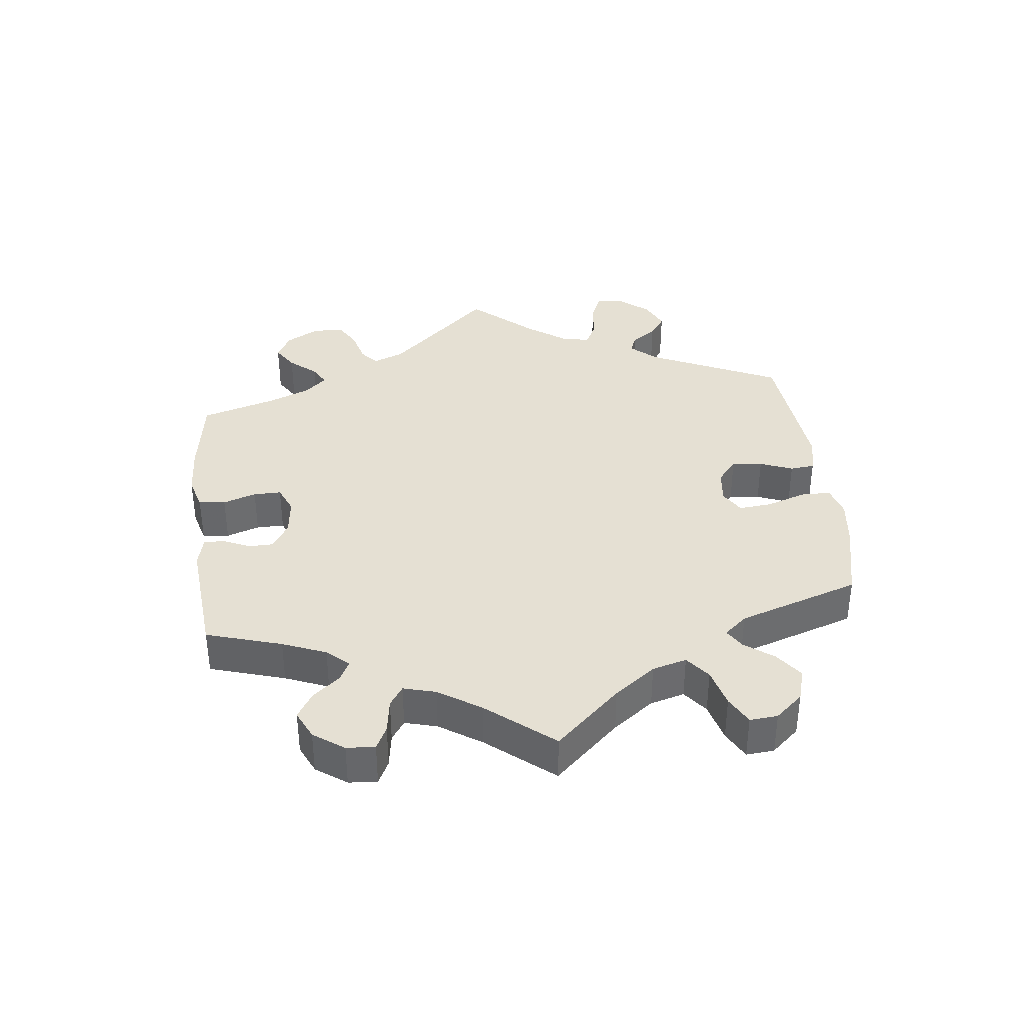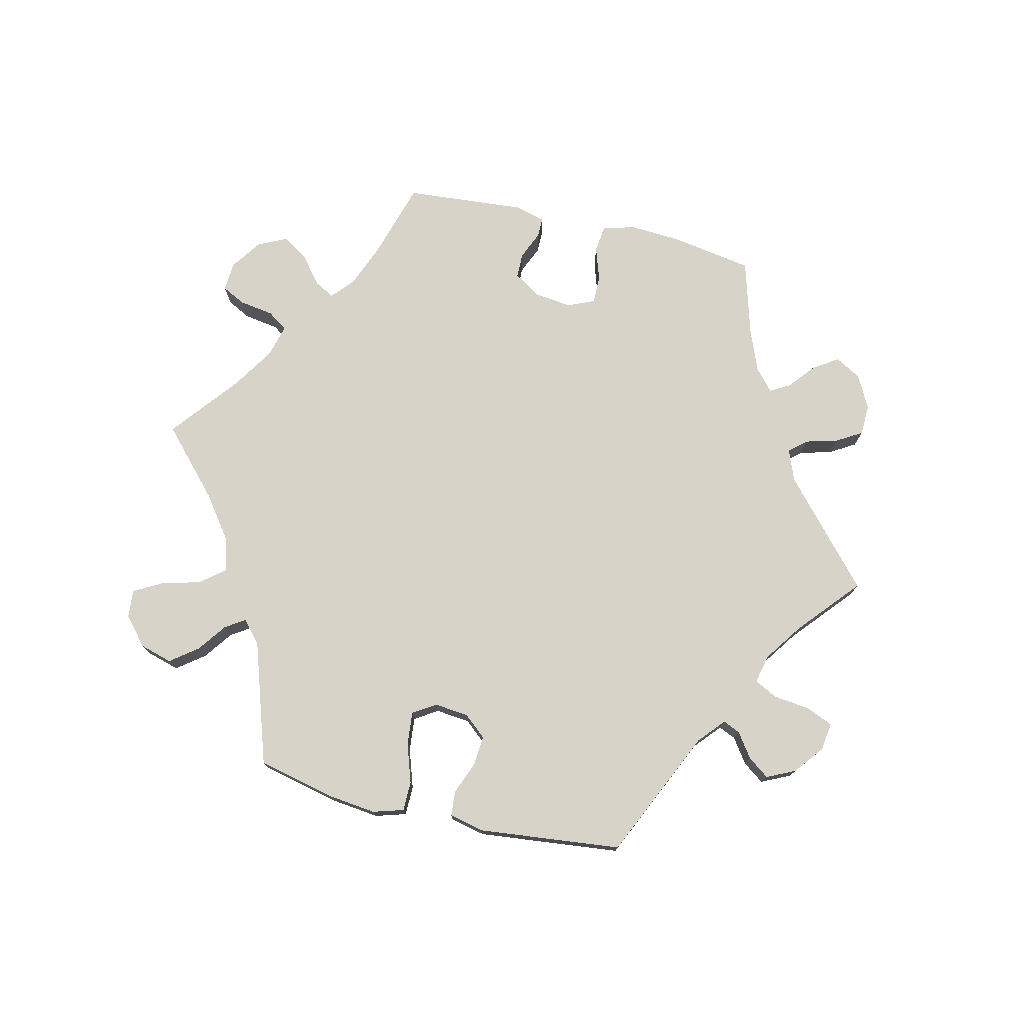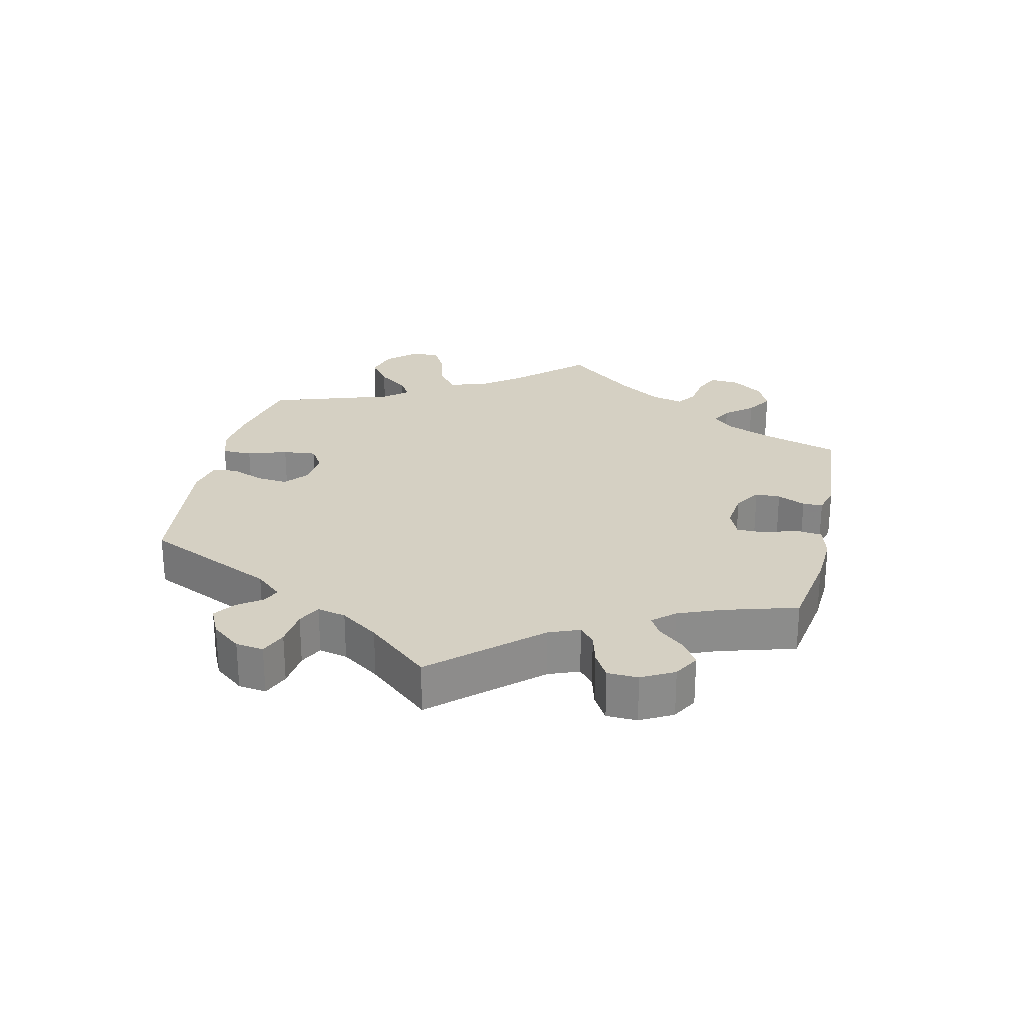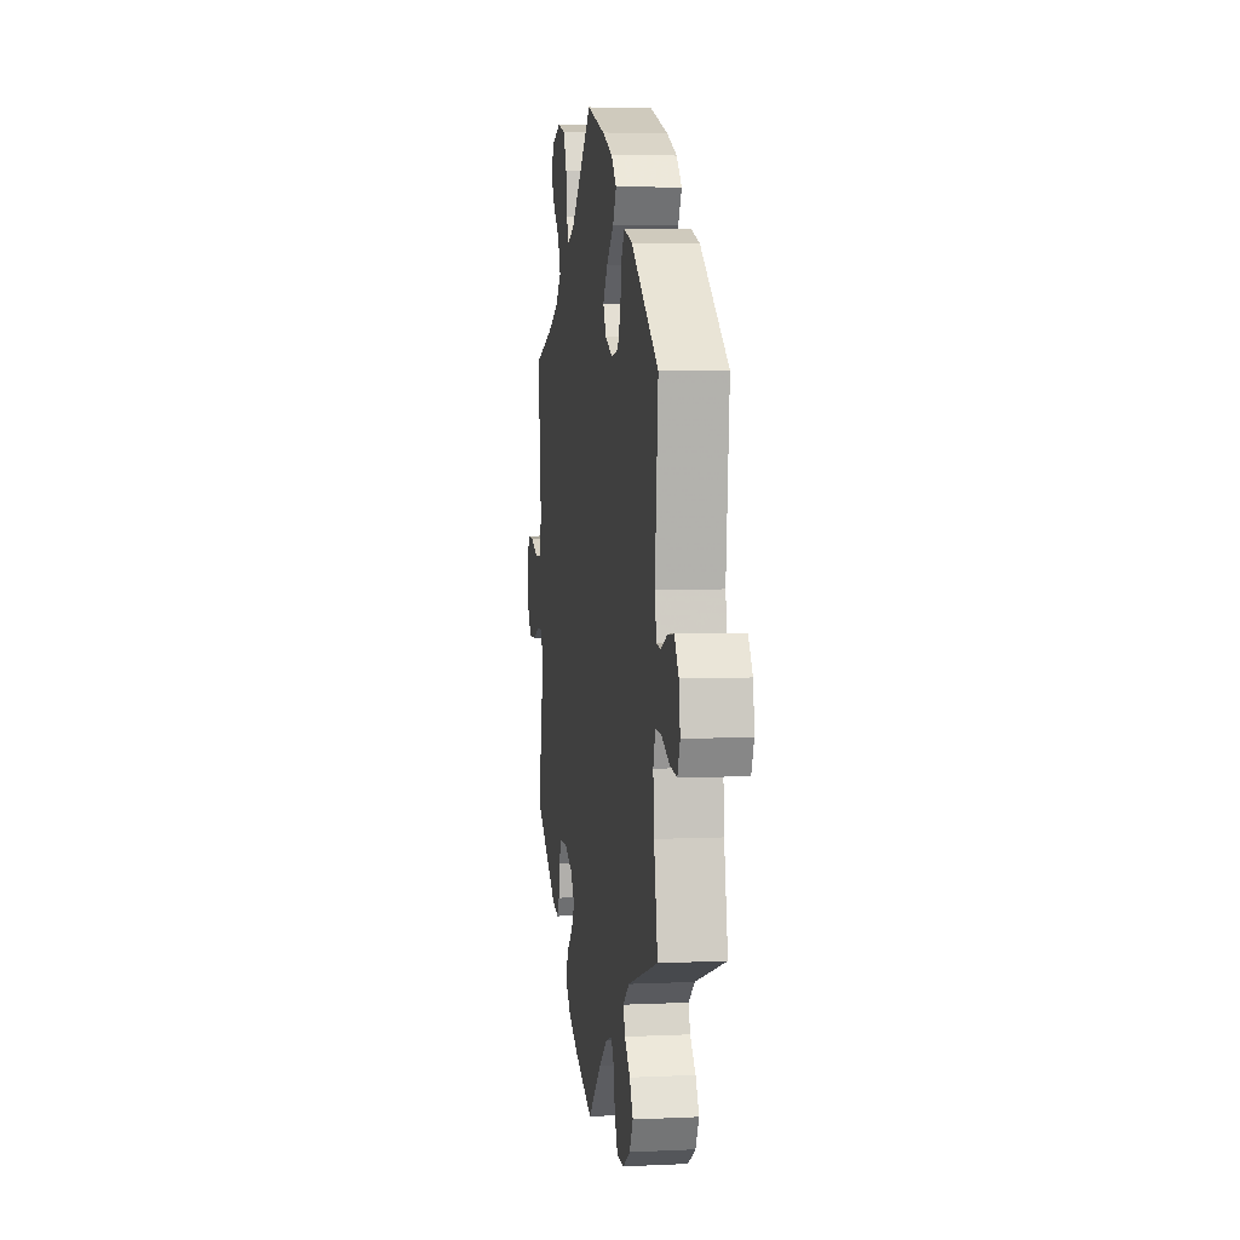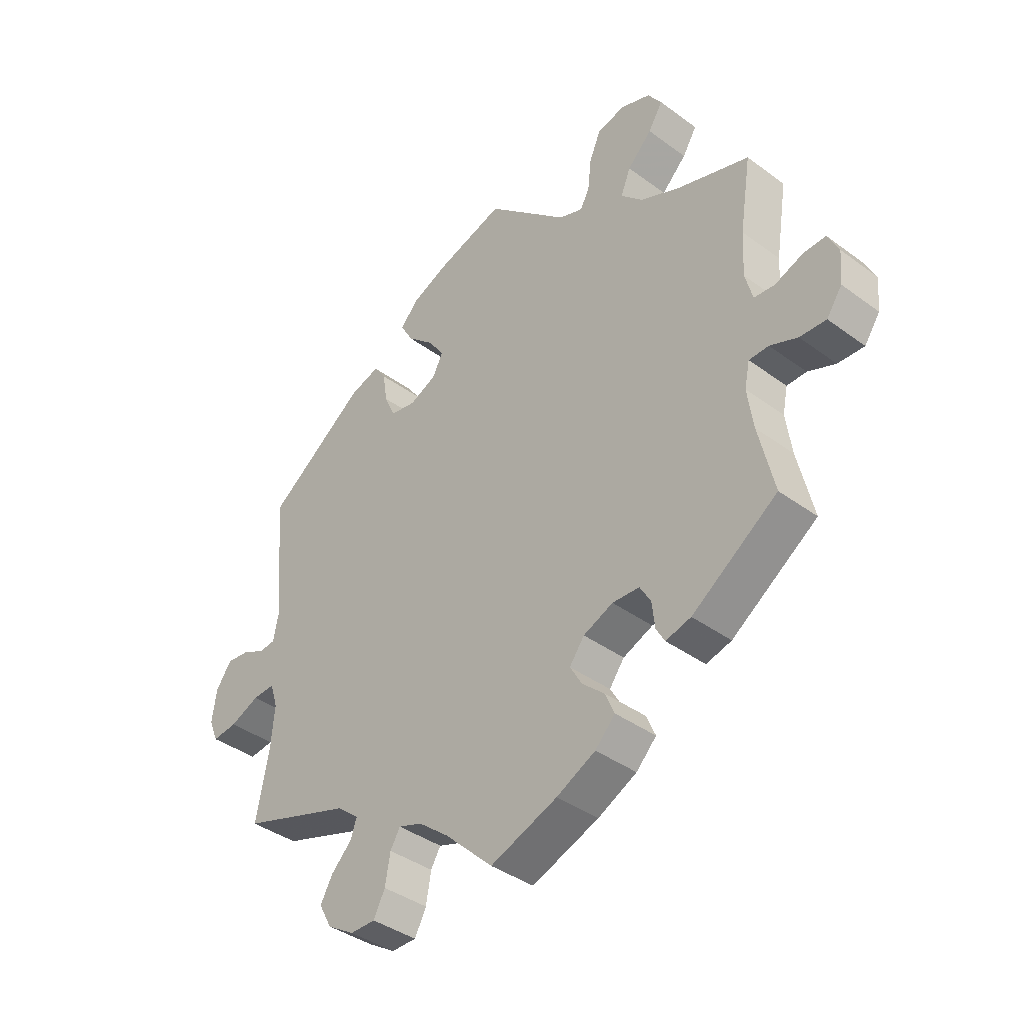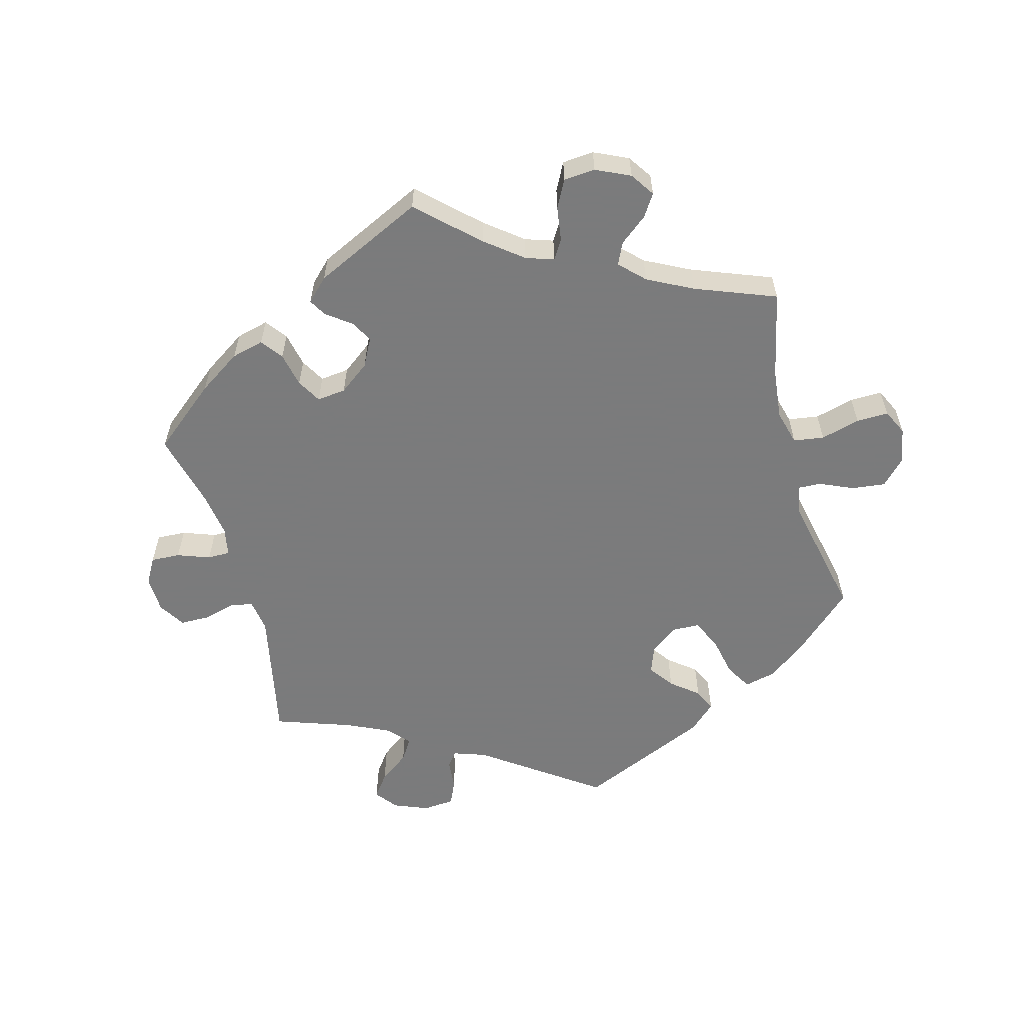
<metadata>
{"format":"obj","ext":"obj","renderer":"f3d","projection":"perspective","resolution":1024,"background":"white","views":[{"elev":38.0,"azim":-66.7,"up":"+Y"},{"elev":76.1,"azim":43.2,"up":"+Y"},{"elev":26.2,"azim":132.7,"up":"+Y"},{"elev":5.6,"azim":81.8,"up":"+Z"},{"elev":-39.2,"azim":-132.6,"up":"+Z"},{"elev":-58.4,"azim":-104.9,"up":"+Y"}]}
</metadata>
<code>
v 0.481 0.07 0.077
v 0.491 0.07 0.026
v 0.519 0.07 0.023
v 0.56 0.07 0.042
v 0.599 0.07 0.046
v 0.626 0.07 0.007
v 0.634 0.07 -0.048
v 0.618 0.07 -0.087
v 0.575 0.07 -0.082
v 0.524 0.07 -0.06
v 0.485 0.07 -0.058
v 0.472 0.07 -0.1
v 0.478 0.07 -0.169
v 0.501 0.07 -0.288
v 0.308 0.07 -0.352
v 0.269 0.07 -0.383
v 0.28 0.07 -0.415
v 0.315 0.07 -0.45
v 0.337 0.07 -0.489
v 0.315 0.07 -0.53
v 0.268 0.07 -0.559
v 0.224 0.07 -0.559
v 0.204 0.07 -0.52
v 0.195 0.07 -0.469
v 0.178 0.07 -0.44
v 0.137 0.07 -0.454
v 0.084 0.07 -0.496
v 0 0.07 -0.577
v -0.117 0.07 -0.533
v -0.185 0.07 -0.499
v -0.22 0.07 -0.463
v -0.204 0.07 -0.426
v -0.165 0.07 -0.391
v -0.144 0.07 -0.355
v -0.17 0.07 -0.32
v -0.222 0.07 -0.298
v -0.269 0.07 -0.3
v -0.288 0.07 -0.332
v -0.293 0.07 -0.377
v -0.308 0.07 -0.403
v -0.352 0.07 -0.391
v -0.501 0.07 -0.288
v -0.474 0.07 -0.172
v -0.464 0.07 -0.102
v -0.473 0.07 -0.059
v -0.507 0.07 -0.058
v -0.555 0.07 -0.077
v -0.601 0.07 -0.079
v -0.628 0.07 -0.04
v -0.633 0.07 0.016
v -0.614 0.07 0.055
v -0.575 0.07 0.053
v -0.526 0.07 0.034
v -0.49 0.07 0.037
v -0.477 0.07 0.086
v -0.481 0.07 0.162
v -0.501 0.07 0.289
v -0.375 0.07 0.329
v -0.305 0.07 0.36
v -0.267 0.07 0.398
v -0.284 0.07 0.441
v -0.327 0.07 0.484
v -0.352 0.07 0.525
v -0.328 0.07 0.56
v -0.276 0.07 0.578
v -0.227 0.07 0.566
v -0.207 0.07 0.519
v -0.201 0.07 0.465
v -0.185 0.07 0.434
v -0.143 0.07 0.449
v 0 0.07 0.578
v 0.116 0.07 0.542
v 0.181 0.07 0.514
v 0.214 0.07 0.479
v 0.192 0.07 0.44
v 0.146 0.07 0.399
v 0.117 0.07 0.358
v 0.136 0.07 0.322
v 0.183 0.07 0.301
v 0.227 0.07 0.309
v 0.246 0.07 0.351
v 0.254 0.07 0.403
v 0.275 0.07 0.433
v 0.327 0.07 0.417
v 0.501 0.07 0.29
v 0.481 0 0.077
v 0.491 0 0.026
v 0.519 0 0.023
v 0.56 0 0.042
v 0.599 0 0.046
v 0.626 0 0.007
v 0.634 0 -0.048
v 0.618 0 -0.087
v 0.575 0 -0.082
v 0.524 0 -0.06
v 0.485 0 -0.058
v 0.472 0 -0.1
v 0.478 0 -0.169
v 0.501 0 -0.288
v 0.308 0 -0.352
v 0.269 0 -0.383
v 0.28 0 -0.415
v 0.315 0 -0.45
v 0.337 0 -0.489
v 0.315 0 -0.53
v 0.268 0 -0.559
v 0.224 0 -0.559
v 0.204 0 -0.52
v 0.195 0 -0.469
v 0.178 0 -0.44
v 0.137 0 -0.454
v 0.084 0 -0.496
v 0 0 -0.577
v -0.117 0 -0.533
v -0.185 0 -0.499
v -0.22 0 -0.463
v -0.204 0 -0.426
v -0.165 0 -0.391
v -0.144 0 -0.355
v -0.17 0 -0.32
v -0.222 0 -0.298
v -0.269 0 -0.3
v -0.288 0 -0.332
v -0.293 0 -0.377
v -0.308 0 -0.403
v -0.352 0 -0.391
v -0.501 0 -0.288
v -0.474 0 -0.172
v -0.464 0 -0.102
v -0.473 0 -0.059
v -0.507 0 -0.058
v -0.555 0 -0.077
v -0.601 0 -0.079
v -0.628 0 -0.04
v -0.633 0 0.016
v -0.614 0 0.055
v -0.575 0 0.053
v -0.526 0 0.034
v -0.49 0 0.037
v -0.477 0 0.086
v -0.481 0 0.162
v -0.501 0 0.289
v -0.375 0 0.329
v -0.305 0 0.36
v -0.267 0 0.398
v -0.284 0 0.441
v -0.327 0 0.484
v -0.352 0 0.525
v -0.328 0 0.56
v -0.276 0 0.578
v -0.227 0 0.566
v -0.207 0 0.519
v -0.201 0 0.465
v -0.185 0 0.434
v -0.143 0 0.449
v 0 0 0.578
v 0.116 0 0.542
v 0.181 0 0.514
v 0.214 0 0.479
v 0.192 0 0.44
v 0.146 0 0.399
v 0.117 0 0.358
v 0.136 0 0.322
v 0.183 0 0.301
v 0.227 0 0.309
v 0.246 0 0.351
v 0.254 0 0.403
v 0.275 0 0.433
v 0.327 0 0.417
v 0.501 0 0.29
f 84 85 1
f 81 82 83 84
f 80 81 84 1
f 79 80 1 2
f 78 79 2
f 73 74 75 76
f 73 76 77
f 70 71 72 73
f 69 70 73 77
f 65 66 67 68
f 65 68 69
f 64 65 69
f 61 62 63 64
f 60 61 64 69
f 59 60 69 77
f 56 57 58
f 55 56 58 59
f 54 55 59 77
f 50 51 52 53
f 50 53 54
f 49 50 54
f 46 47 48 49
f 45 46 49 54
f 44 45 54 77
f 40 41 42 43
f 38 39 40 43
f 37 38 43 44
f 36 37 44 77
f 30 31 32 33
f 30 33 34
f 27 28 29 30
f 26 27 30 34
f 25 26 34 35
f 21 22 23 24
f 21 24 25
f 20 21 25
f 17 18 19 20
f 16 17 20 25
f 15 16 25 35
f 13 14 15 35
f 7 8 9 10
f 7 10 11
f 6 7 11
f 3 4 5 6
f 2 3 6 11
f 78 2 11 12
f 36 77 78
f 35 36 78
f 12 13 35 78
f 86 170 169
f 169 168 167 166
f 86 169 166 165
f 87 86 165 164
f 87 164 163
f 161 160 159 158
f 162 161 158
f 158 157 156 155
f 162 158 155 154
f 153 152 151 150
f 154 153 150
f 154 150 149
f 149 148 147 146
f 154 149 146 145
f 162 154 145 144
f 143 142 141
f 144 143 141 140
f 162 144 140 139
f 138 137 136 135
f 139 138 135
f 139 135 134
f 134 133 132 131
f 139 134 131 130
f 162 139 130 129
f 128 127 126 125
f 128 125 124 123
f 129 128 123 122
f 162 129 122 121
f 118 117 116 115
f 119 118 115
f 115 114 113 112
f 119 115 112 111
f 120 119 111 110
f 109 108 107 106
f 110 109 106
f 110 106 105
f 105 104 103 102
f 110 105 102 101
f 120 110 101 100
f 120 100 99 98
f 95 94 93 92
f 96 95 92
f 96 92 91
f 91 90 89 88
f 96 91 88 87
f 97 96 87 163
f 163 162 121
f 163 121 120
f 163 120 98 97
f 1 86 87 2
f 2 87 88 3
f 3 88 89 4
f 4 89 90 5
f 5 90 91 6
f 6 91 92 7
f 7 92 93 8
f 8 93 94 9
f 9 94 95 10
f 10 95 96 11
f 11 96 97 12
f 12 97 98 13
f 13 98 99 14
f 14 99 100 15
f 15 100 101 16
f 16 101 102 17
f 17 102 103 18
f 18 103 104 19
f 19 104 105 20
f 20 105 106 21
f 21 106 107 22
f 22 107 108 23
f 23 108 109 24
f 24 109 110 25
f 25 110 111 26
f 26 111 112 27
f 27 112 113 28
f 28 113 114 29
f 29 114 115 30
f 30 115 116 31
f 31 116 117 32
f 32 117 118 33
f 33 118 119 34
f 34 119 120 35
f 35 120 121 36
f 36 121 122 37
f 37 122 123 38
f 38 123 124 39
f 39 124 125 40
f 40 125 126 41
f 41 126 127 42
f 42 127 128 43
f 43 128 129 44
f 44 129 130 45
f 45 130 131 46
f 46 131 132 47
f 47 132 133 48
f 48 133 134 49
f 49 134 135 50
f 50 135 136 51
f 51 136 137 52
f 52 137 138 53
f 53 138 139 54
f 54 139 140 55
f 55 140 141 56
f 56 141 142 57
f 57 142 143 58
f 58 143 144 59
f 59 144 145 60
f 60 145 146 61
f 61 146 147 62
f 62 147 148 63
f 63 148 149 64
f 64 149 150 65
f 65 150 151 66
f 66 151 152 67
f 67 152 153 68
f 68 153 154 69
f 69 154 155 70
f 70 155 156 71
f 71 156 157 72
f 72 157 158 73
f 73 158 159 74
f 74 159 160 75
f 75 160 161 76
f 76 161 162 77
f 77 162 163 78
f 78 163 164 79
f 79 164 165 80
f 80 165 166 81
f 81 166 167 82
f 82 167 168 83
f 83 168 169 84
f 84 169 170 85
f 85 170 86 1

</code>
